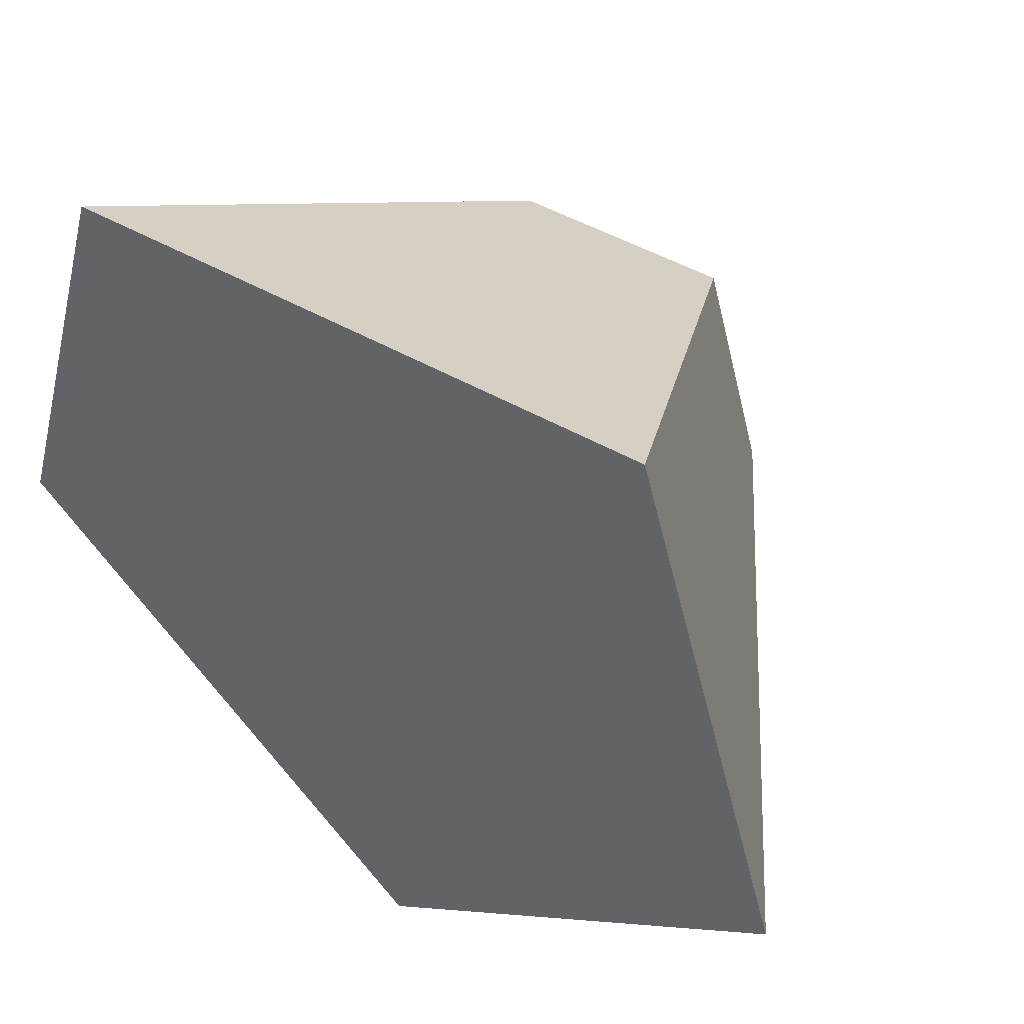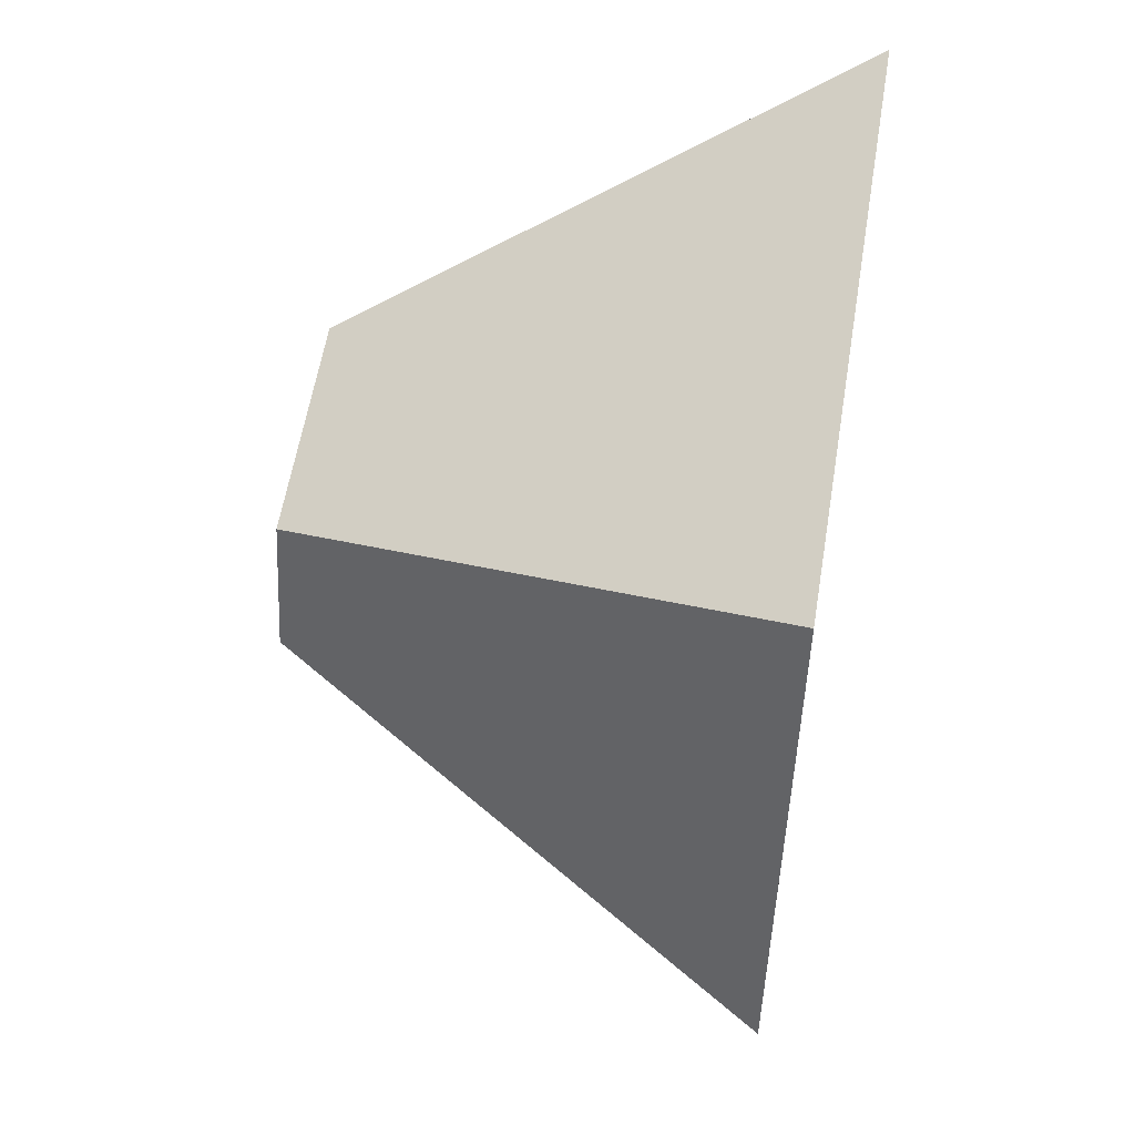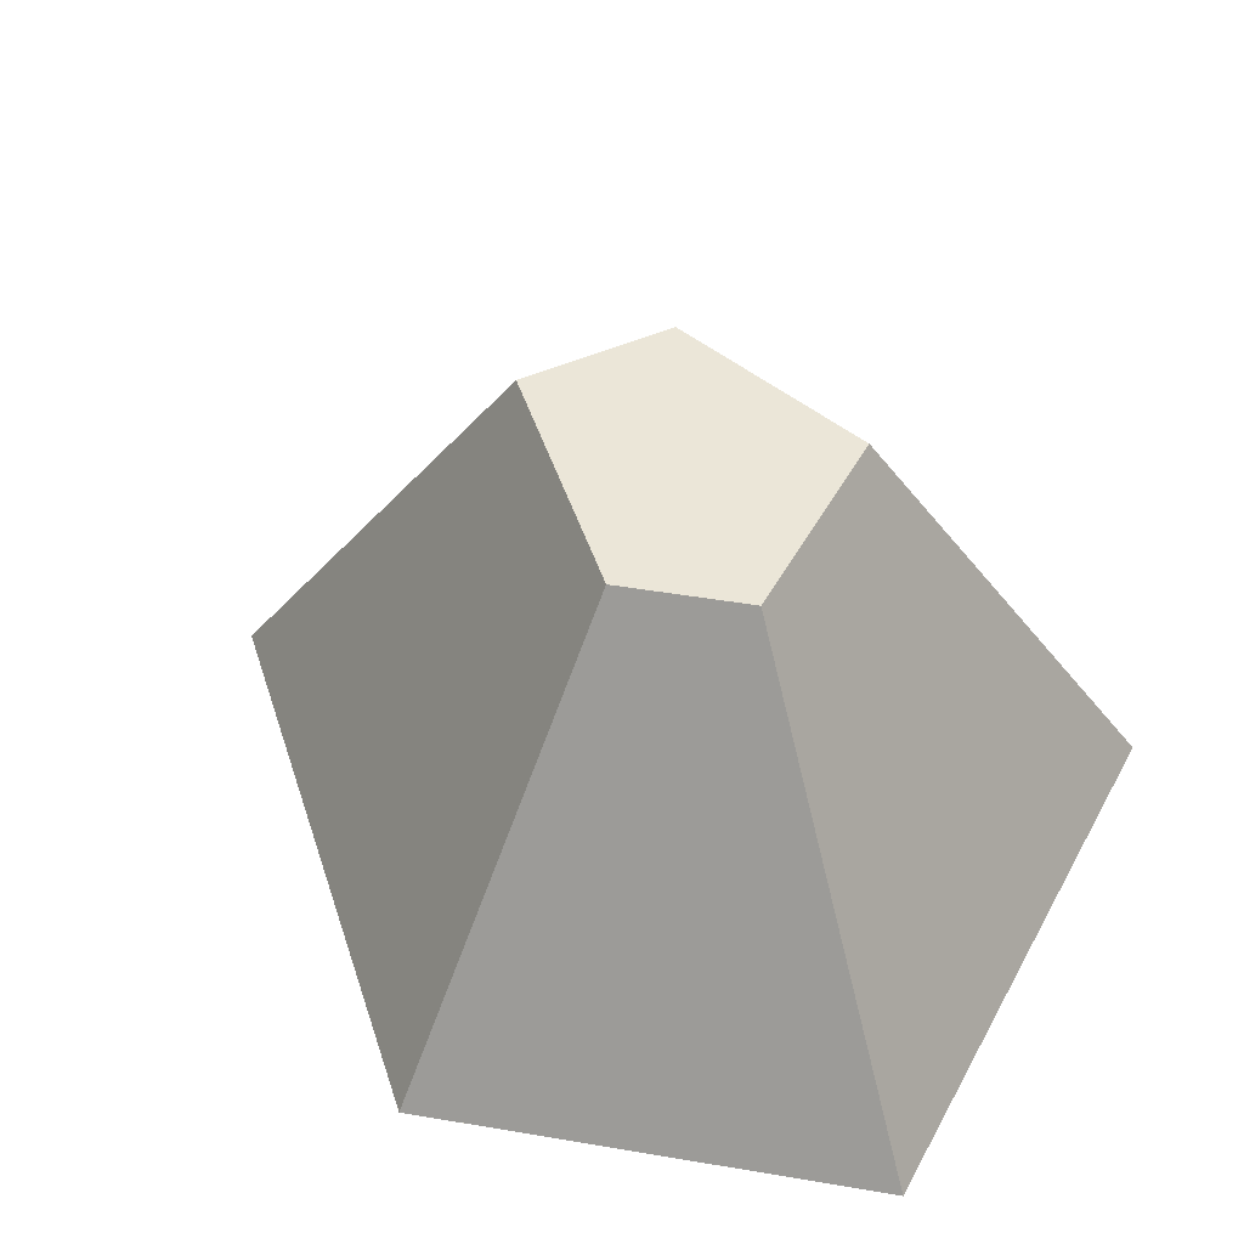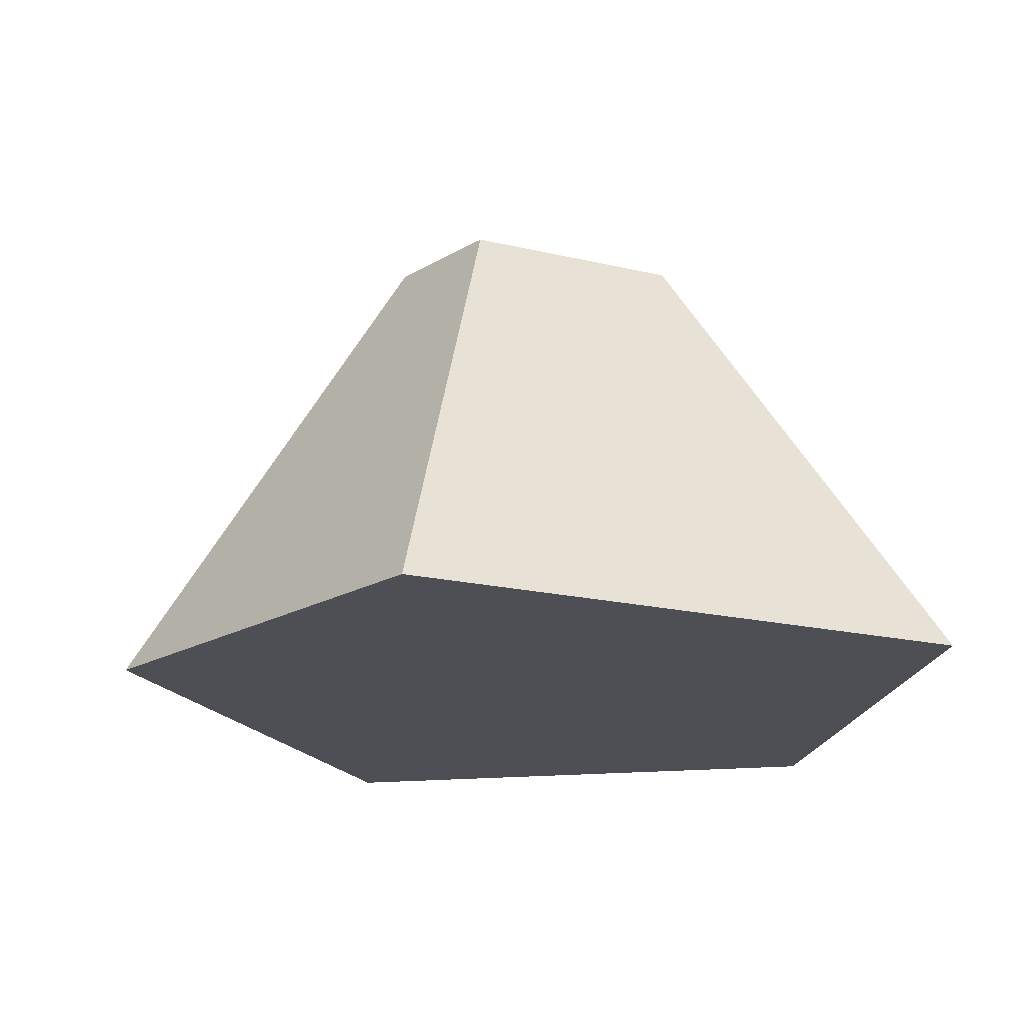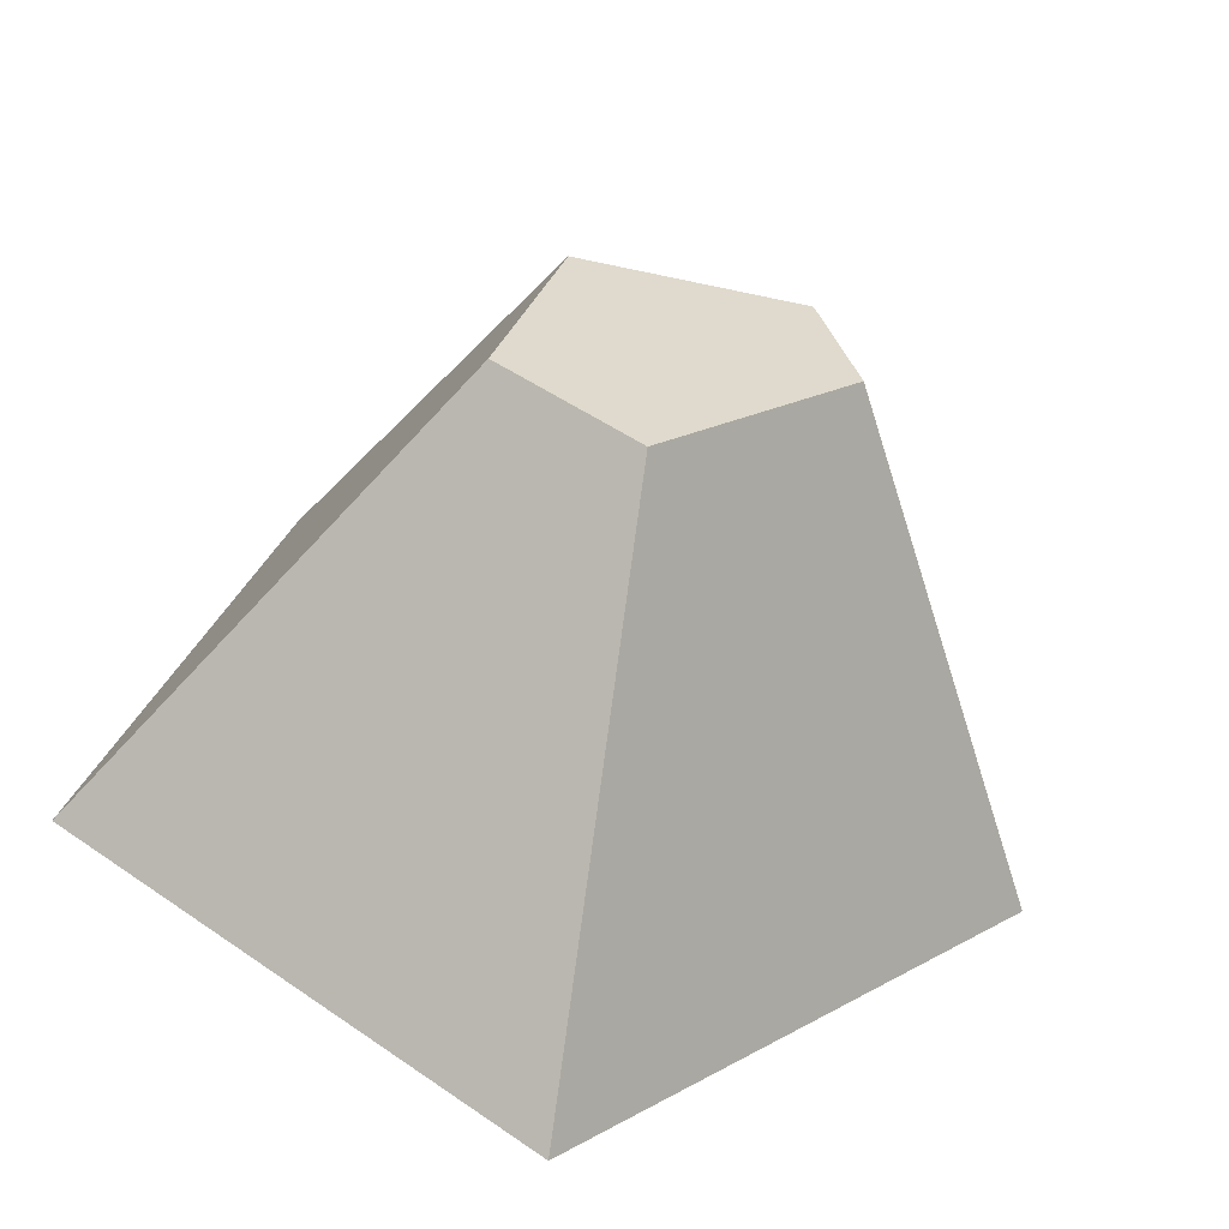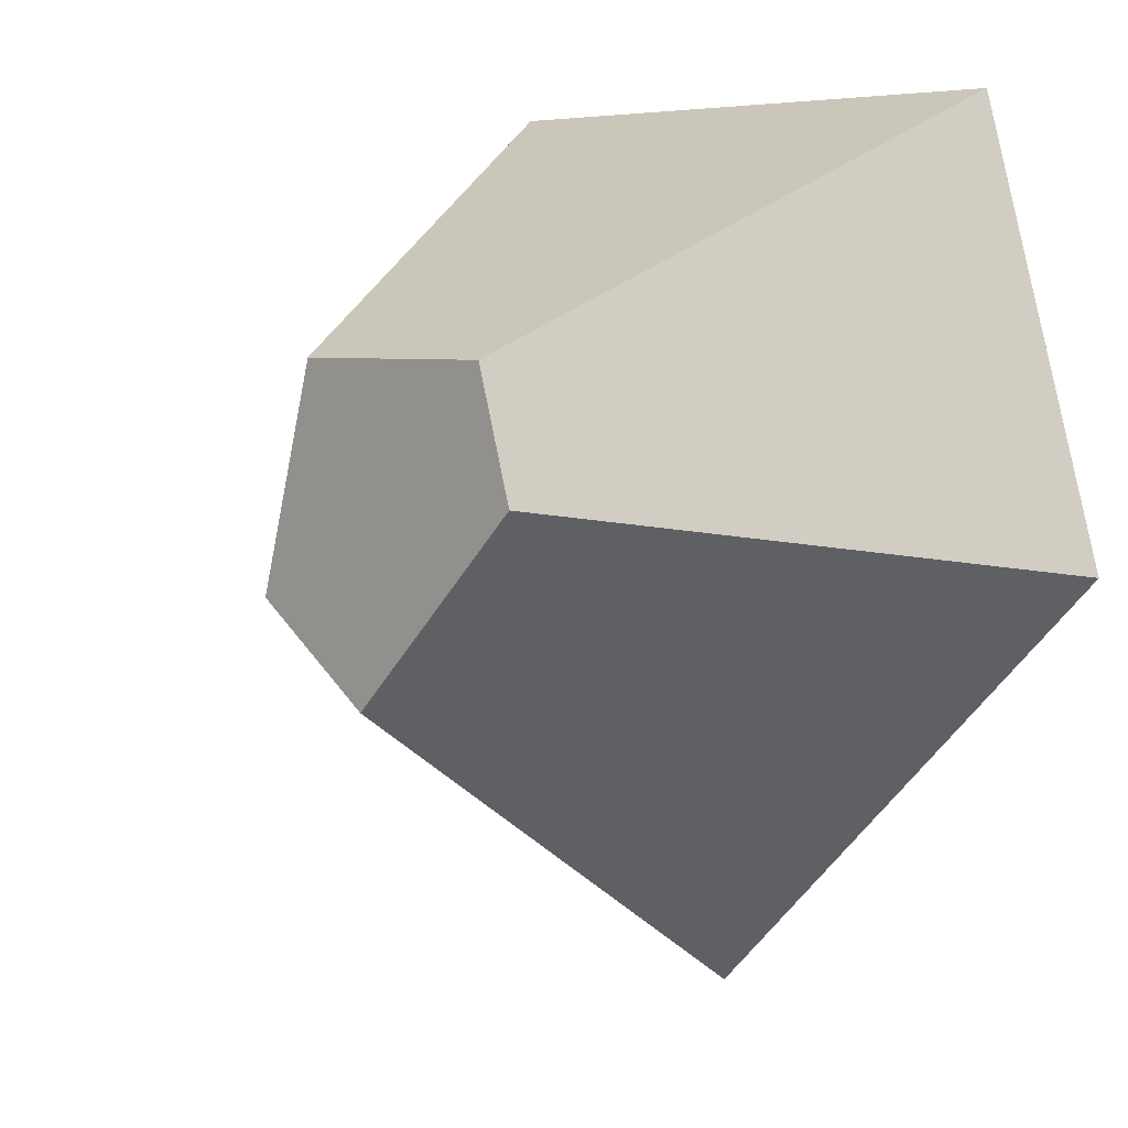
<metadata>
{"format":"obj","ext":"obj","renderer":"f3d","projection":"perspective","resolution":1024,"background":"white","views":[{"elev":47.8,"azim":32.8,"up":"+Z"},{"elev":56.6,"azim":-80.9,"up":"+Z"},{"elev":46.4,"azim":-62.7,"up":"+Y"},{"elev":-18.3,"azim":-24.8,"up":"+Y"},{"elev":-57.7,"azim":167.2,"up":"+Z"},{"elev":5.1,"azim":-135.5,"up":"+Z"}]}
</metadata>
<code>
o Mesh1_Rock_4_Model
v 0 0 -0.5
v 0.1467 0 0
v 0.3545 0.53 -0.2775
v 0.3127 0.53 -0.4202
v 1 0 -0.6412
v 0.8168 0 0
v 0.5 0 -1
v 0.6795 0.53 -0.5296
v 0.6075 0.53 -0.2775
v 0.5296 0.53 -0.6371
f 1 2 3 4
f 5 6 2 1 7
f 6 5 8 9
f 5 7 10 8
f 7 1 4 10
f 3 9 8 10 4
f 2 6 9 3

</code>
